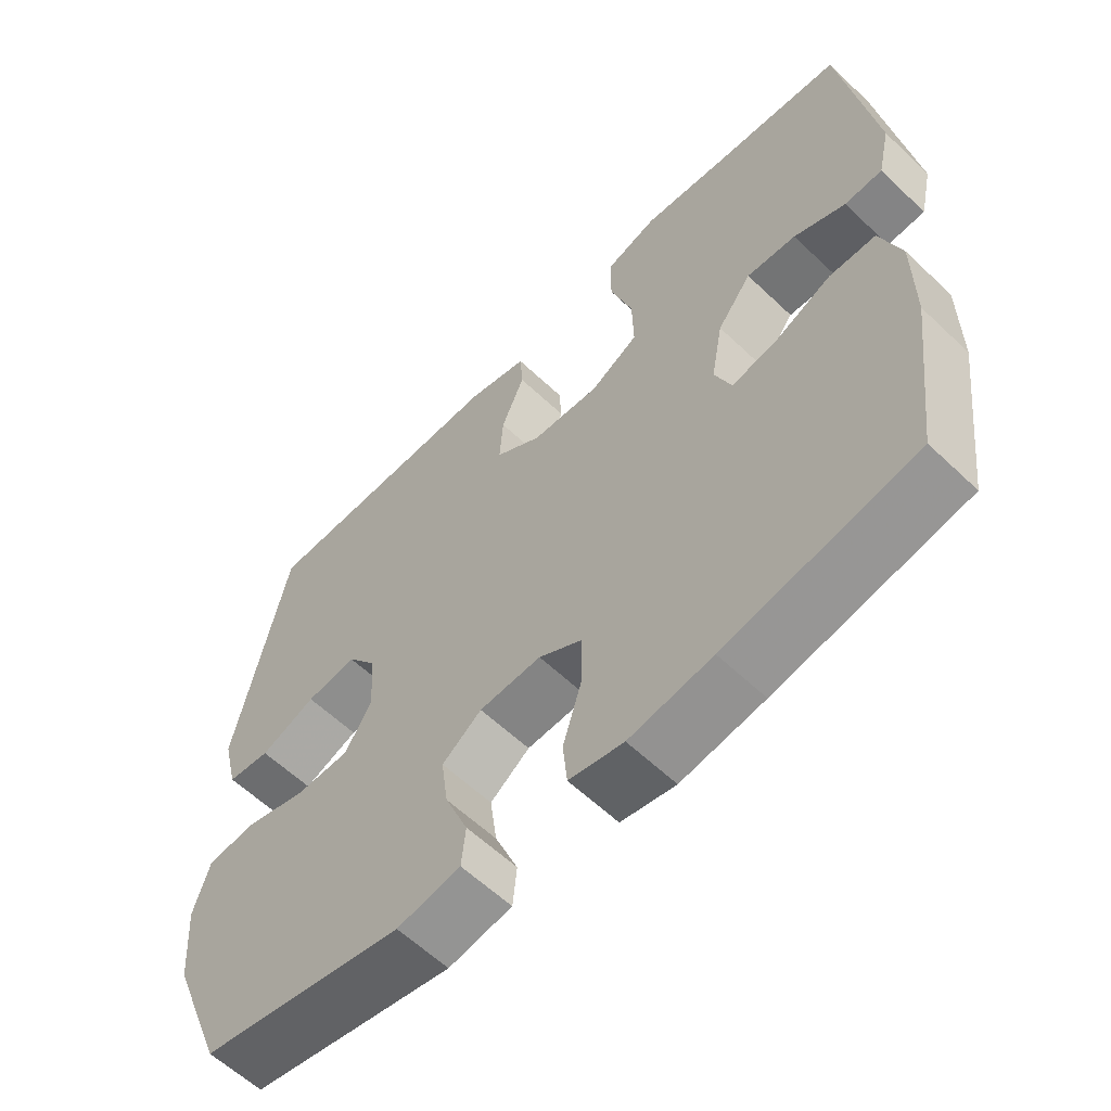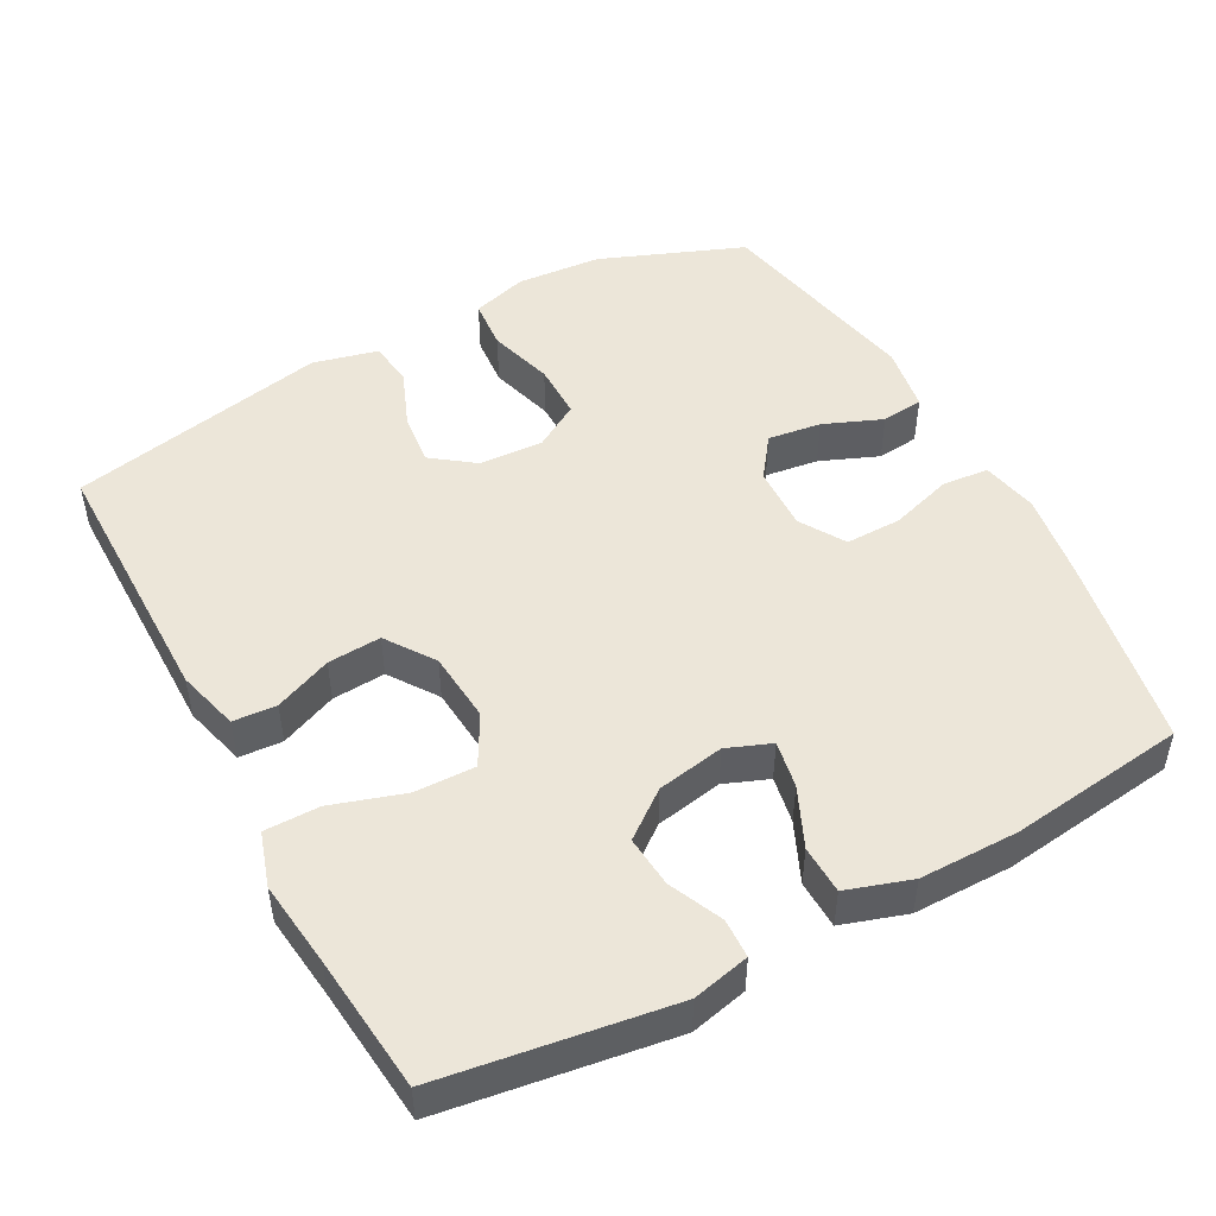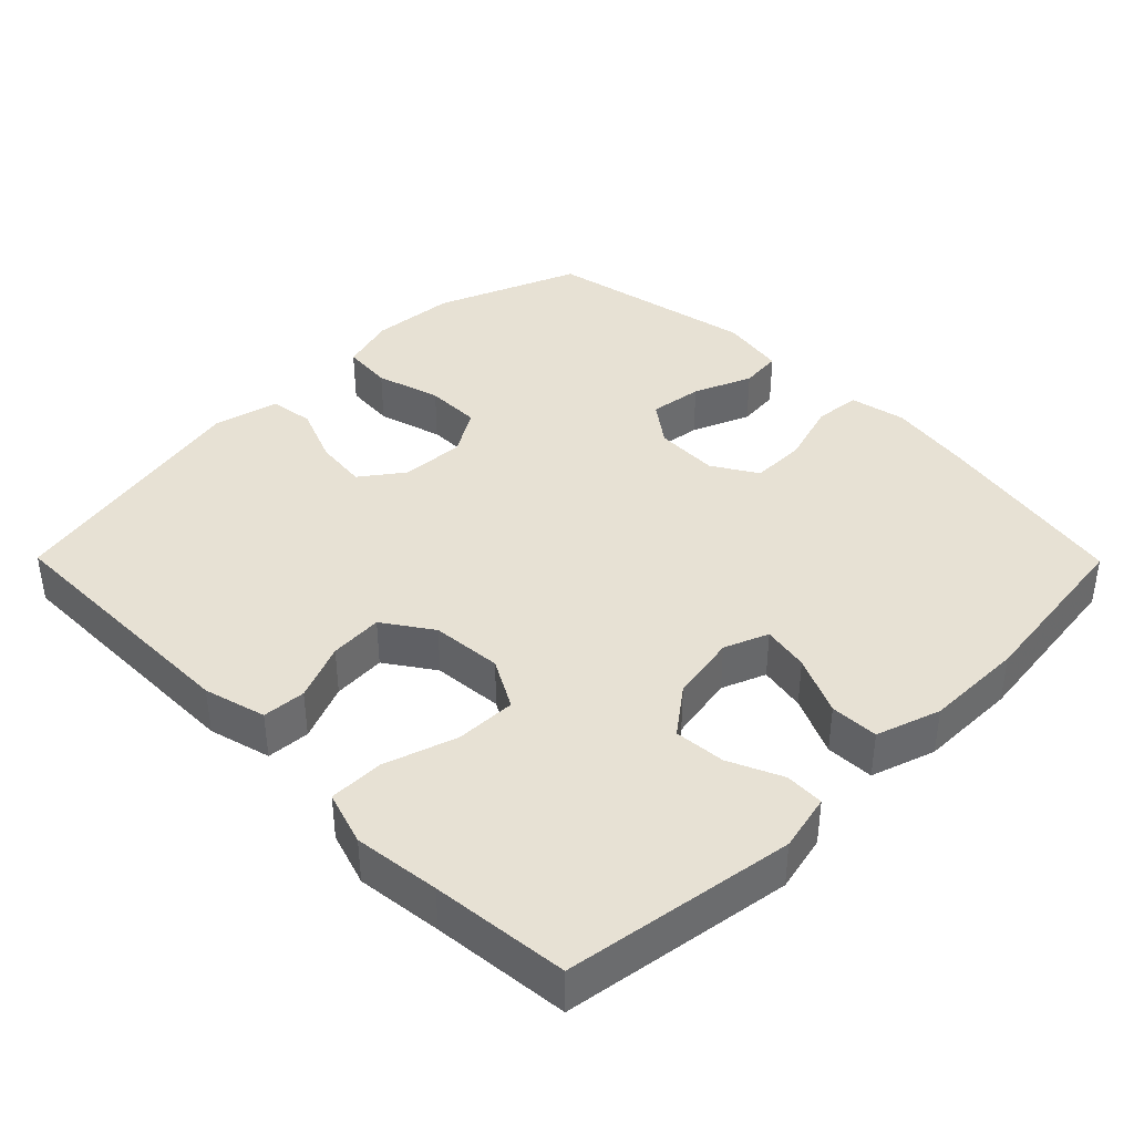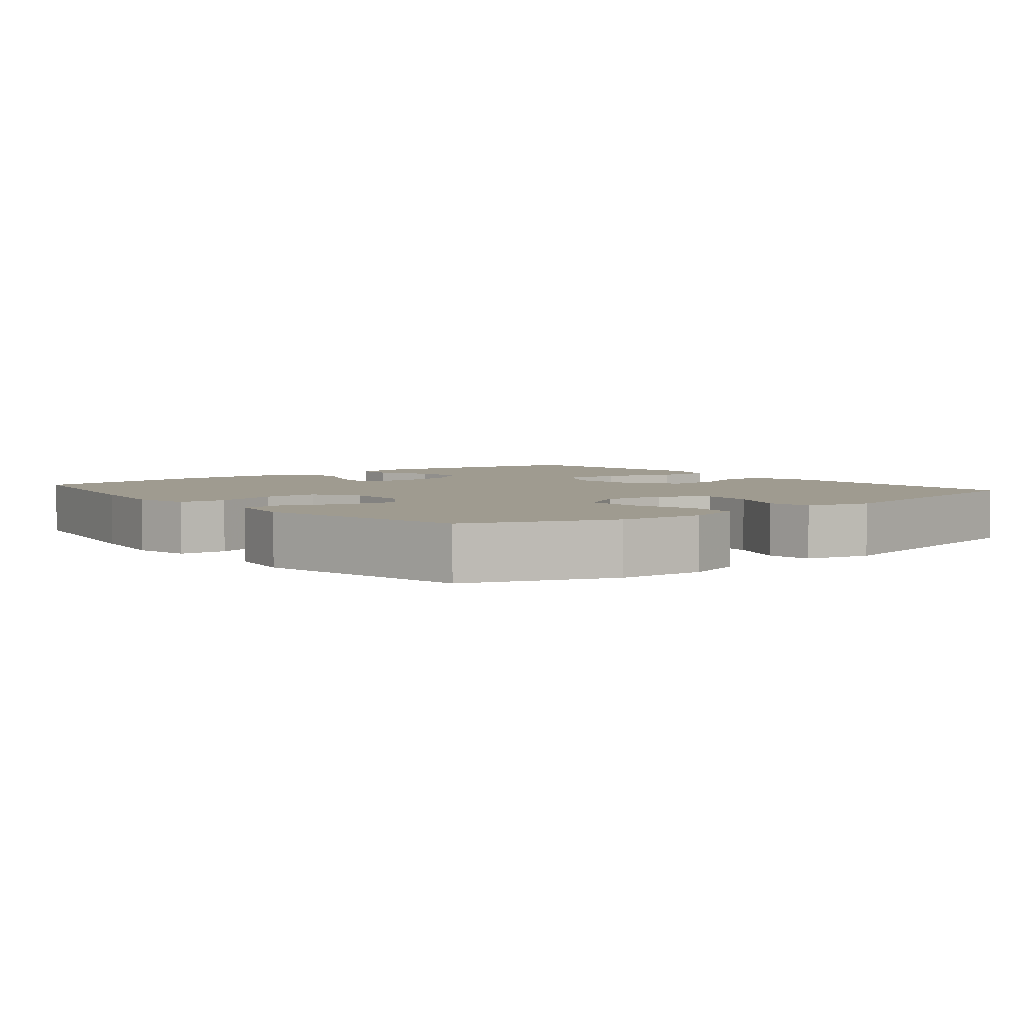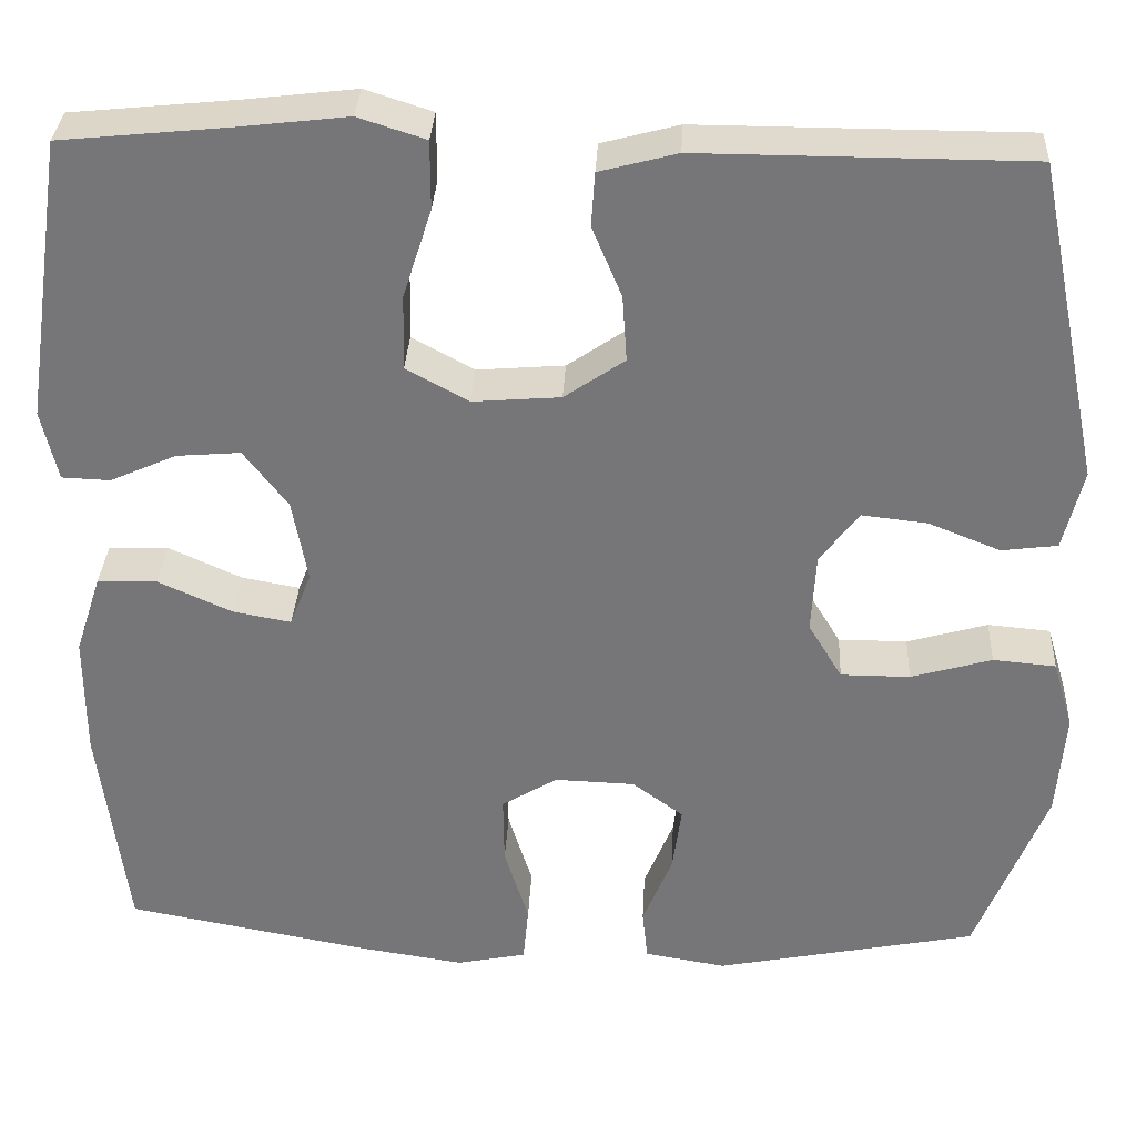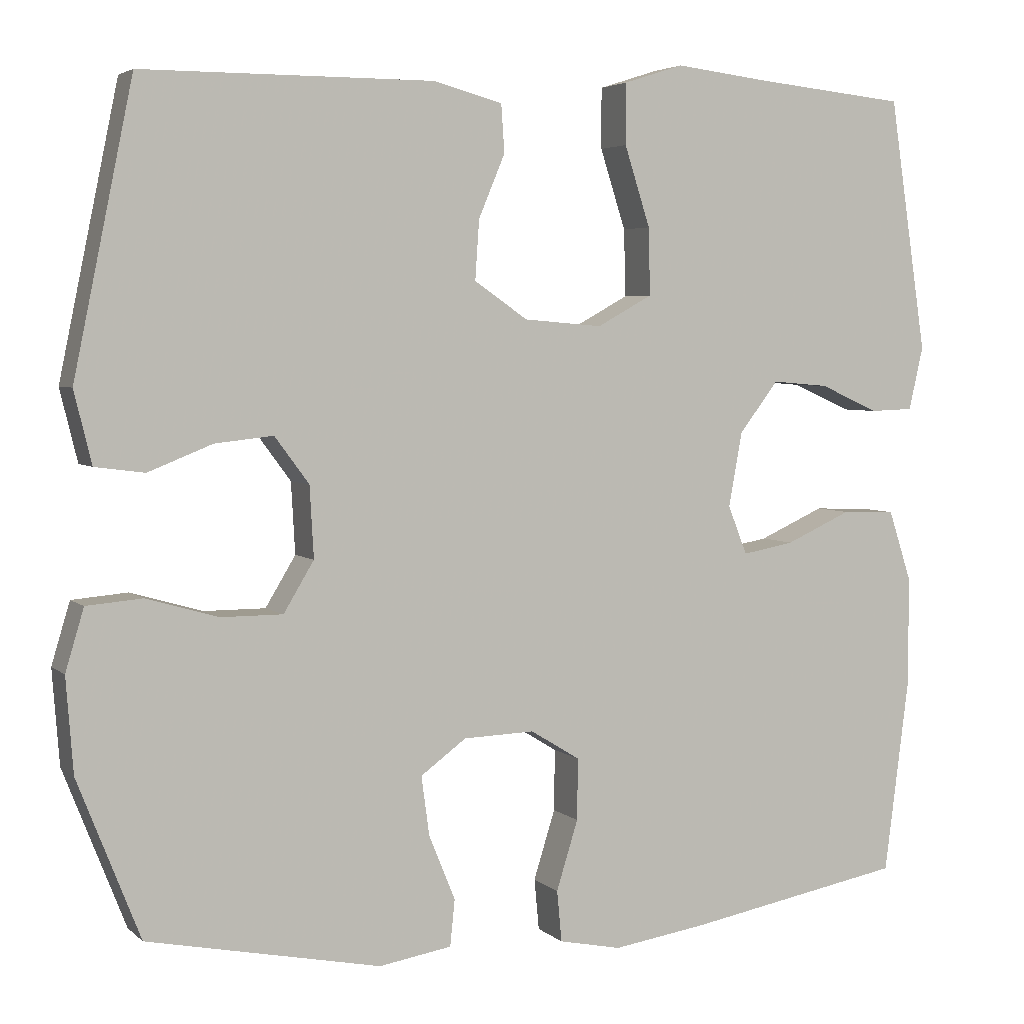
<metadata>
{"format":"obj","ext":"obj","renderer":"f3d","projection":"perspective","resolution":1024,"background":"white","views":[{"elev":-59.9,"azim":45.8,"up":"+Z"},{"elev":48.9,"azim":61.6,"up":"+Y"},{"elev":39.6,"azim":45.3,"up":"+Y"},{"elev":4.1,"azim":-129.3,"up":"+Y"},{"elev":32.8,"azim":-177.1,"up":"+Z"},{"elev":4.1,"azim":-23.2,"up":"+Z"}]}
</metadata>
<code>
v -0.5 0.07 -0.5
v -0.578 0.07 -0.302
v -0.587 0.07 -0.184
v -0.564 0.07 -0.107
v -0.494 0.07 -0.101
v -0.404 0.07 -0.127
v -0.327 0.07 -0.127
v -0.289 0.07 -0.064
v -0.294 0.07 0.025
v -0.337 0.07 0.083
v -0.41 0.07 0.075
v -0.49 0.07 0.043
v -0.552 0.07 0.051
v -0.574 0.07 0.141
v -0.5 0.07 0.5
v -0.135 0.07 0.501
v -0.049 0.07 0.478
v -0.045 0.07 0.418
v -0.078 0.07 0.339
v -0.083 0.07 0.265
v -0.016 0.07 0.219
v 0.082 0.07 0.211
v 0.151 0.07 0.249
v 0.149 0.07 0.333
v 0.117 0.07 0.433
v 0.117 0.07 0.509
v 0.192 0.07 0.533
v 0.311 0.07 0.519
v 0.5 0.07 0.5
v 0.547 0.07 0.183
v 0.529 0.07 0.104
v 0.475 0.07 0.102
v 0.401 0.07 0.135
v 0.33 0.07 0.141
v 0.281 0.07 0.077
v 0.264 0.07 -0.016
v 0.288 0.07 -0.077
v 0.353 0.07 -0.065
v 0.435 0.07 -0.028
v 0.502 0.07 -0.03
v 0.531 0.07 -0.119
v 0.531 0.07 -0.256
v 0.5 0.07 -0.5
v 0.229 0.07 -0.55
v 0.11 0.07 -0.568
v 0.032 0.07 -0.552
v 0.026 0.07 -0.488
v 0.053 0.07 -0.401
v 0.054 0.07 -0.324
v -0.008 0.07 -0.286
v -0.097 0.07 -0.289
v -0.154 0.07 -0.331
v -0.144 0.07 -0.405
v -0.111 0.07 -0.486
v -0.117 0.07 -0.544
v -0.208 0.07 -0.559
v -0.5 0 -0.5
v -0.578 0 -0.302
v -0.587 0 -0.184
v -0.564 0 -0.107
v -0.494 0 -0.101
v -0.404 0 -0.127
v -0.327 0 -0.127
v -0.289 0 -0.064
v -0.294 0 0.025
v -0.337 0 0.083
v -0.41 0 0.075
v -0.49 0 0.043
v -0.552 0 0.051
v -0.574 0 0.141
v -0.5 0 0.5
v -0.135 0 0.501
v -0.049 0 0.478
v -0.045 0 0.418
v -0.078 0 0.339
v -0.083 0 0.265
v -0.016 0 0.219
v 0.082 0 0.211
v 0.151 0 0.249
v 0.149 0 0.333
v 0.117 0 0.433
v 0.117 0 0.509
v 0.192 0 0.533
v 0.311 0 0.519
v 0.5 0 0.5
v 0.547 0 0.183
v 0.529 0 0.104
v 0.475 0 0.102
v 0.401 0 0.135
v 0.33 0 0.141
v 0.281 0 0.077
v 0.264 0 -0.016
v 0.288 0 -0.077
v 0.353 0 -0.065
v 0.435 0 -0.028
v 0.502 0 -0.03
v 0.531 0 -0.119
v 0.531 0 -0.256
v 0.5 0 -0.5
v 0.229 0 -0.55
v 0.11 0 -0.568
v 0.032 0 -0.552
v 0.026 0 -0.488
v 0.053 0 -0.401
v 0.054 0 -0.324
v -0.008 0 -0.286
v -0.097 0 -0.289
v -0.154 0 -0.331
v -0.144 0 -0.405
v -0.111 0 -0.486
v -0.117 0 -0.544
v -0.208 0 -0.559
f 53 54 55 56
f 52 53 56 1
f 51 52 1 2
f 50 51 2 3
f 45 46 47 48
f 45 48 49
f 44 45 49
f 43 44 49
f 42 43 49 50
f 38 39 40 41
f 37 38 41 42
f 30 31 32 33
f 28 29 30 33
f 28 33 34
f 27 28 34 35
f 24 25 26 27
f 23 24 27 35
f 16 17 18 19
f 16 19 20
f 15 16 20
f 14 15 20 21
f 11 12 13 14
f 10 11 14 21
f 3 4 5 6
f 3 6 7
f 37 42 50 3
f 22 23 35 36
f 9 10 21 22
f 8 9 22 36
f 7 8 36 37
f 3 7 37
f 112 111 110 109
f 57 112 109 108
f 58 57 108 107
f 59 58 107 106
f 104 103 102 101
f 105 104 101
f 105 101 100
f 105 100 99
f 106 105 99 98
f 97 96 95 94
f 98 97 94 93
f 89 88 87 86
f 89 86 85 84
f 90 89 84
f 91 90 84 83
f 83 82 81 80
f 91 83 80 79
f 75 74 73 72
f 76 75 72
f 76 72 71
f 77 76 71 70
f 70 69 68 67
f 77 70 67 66
f 62 61 60 59
f 63 62 59
f 59 106 98 93
f 92 91 79 78
f 78 77 66 65
f 92 78 65 64
f 93 92 64 63
f 93 63 59
f 1 57 58 2
f 2 58 59 3
f 3 59 60 4
f 4 60 61 5
f 5 61 62 6
f 6 62 63 7
f 7 63 64 8
f 8 64 65 9
f 9 65 66 10
f 10 66 67 11
f 11 67 68 12
f 12 68 69 13
f 13 69 70 14
f 14 70 71 15
f 15 71 72 16
f 16 72 73 17
f 17 73 74 18
f 18 74 75 19
f 19 75 76 20
f 20 76 77 21
f 21 77 78 22
f 22 78 79 23
f 23 79 80 24
f 24 80 81 25
f 25 81 82 26
f 26 82 83 27
f 27 83 84 28
f 28 84 85 29
f 29 85 86 30
f 30 86 87 31
f 31 87 88 32
f 32 88 89 33
f 33 89 90 34
f 34 90 91 35
f 35 91 92 36
f 36 92 93 37
f 37 93 94 38
f 38 94 95 39
f 39 95 96 40
f 40 96 97 41
f 41 97 98 42
f 42 98 99 43
f 43 99 100 44
f 44 100 101 45
f 45 101 102 46
f 46 102 103 47
f 47 103 104 48
f 48 104 105 49
f 49 105 106 50
f 50 106 107 51
f 51 107 108 52
f 52 108 109 53
f 53 109 110 54
f 54 110 111 55
f 55 111 112 56
f 56 112 57 1

</code>
